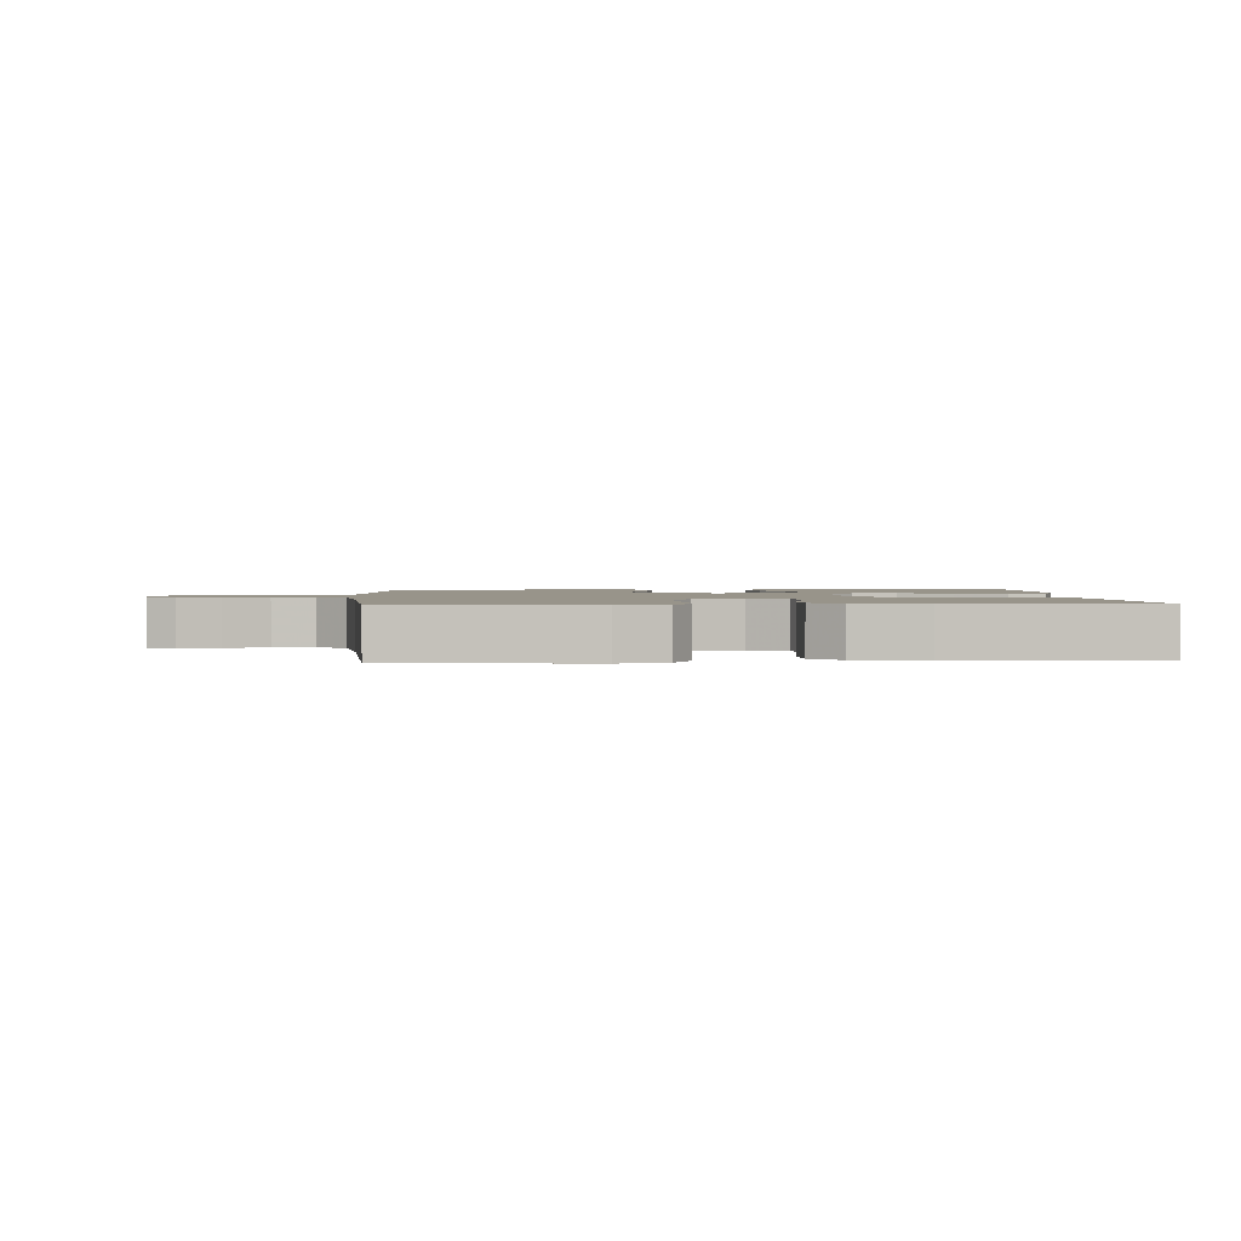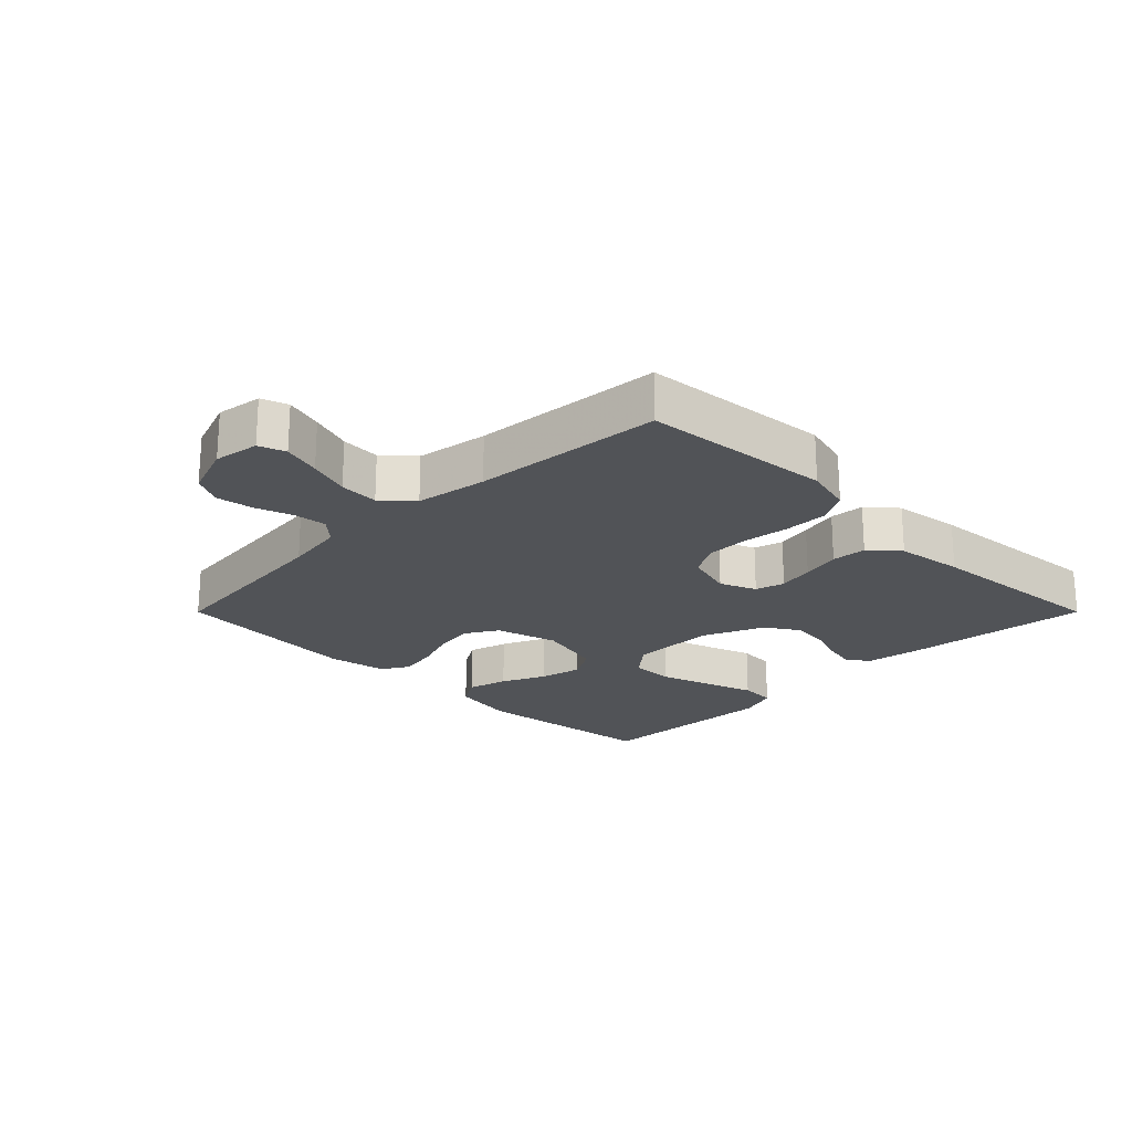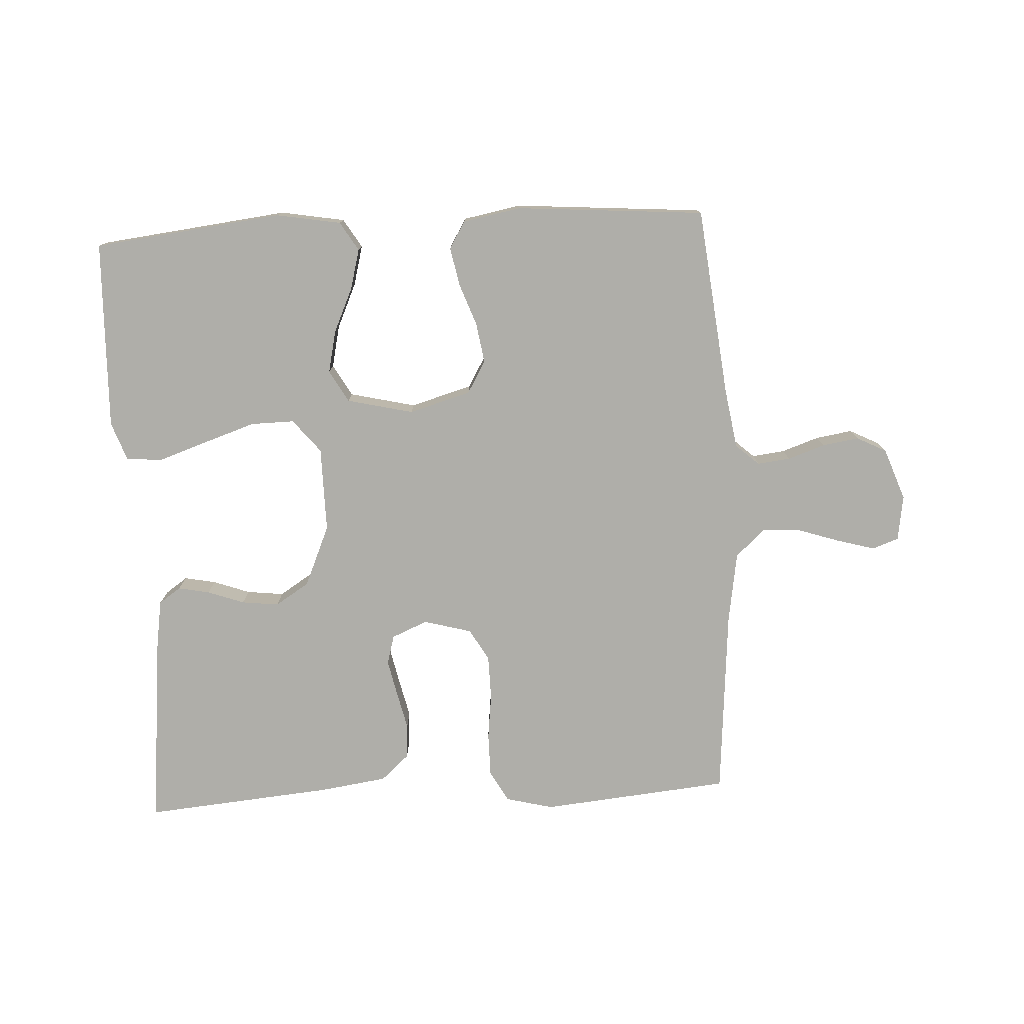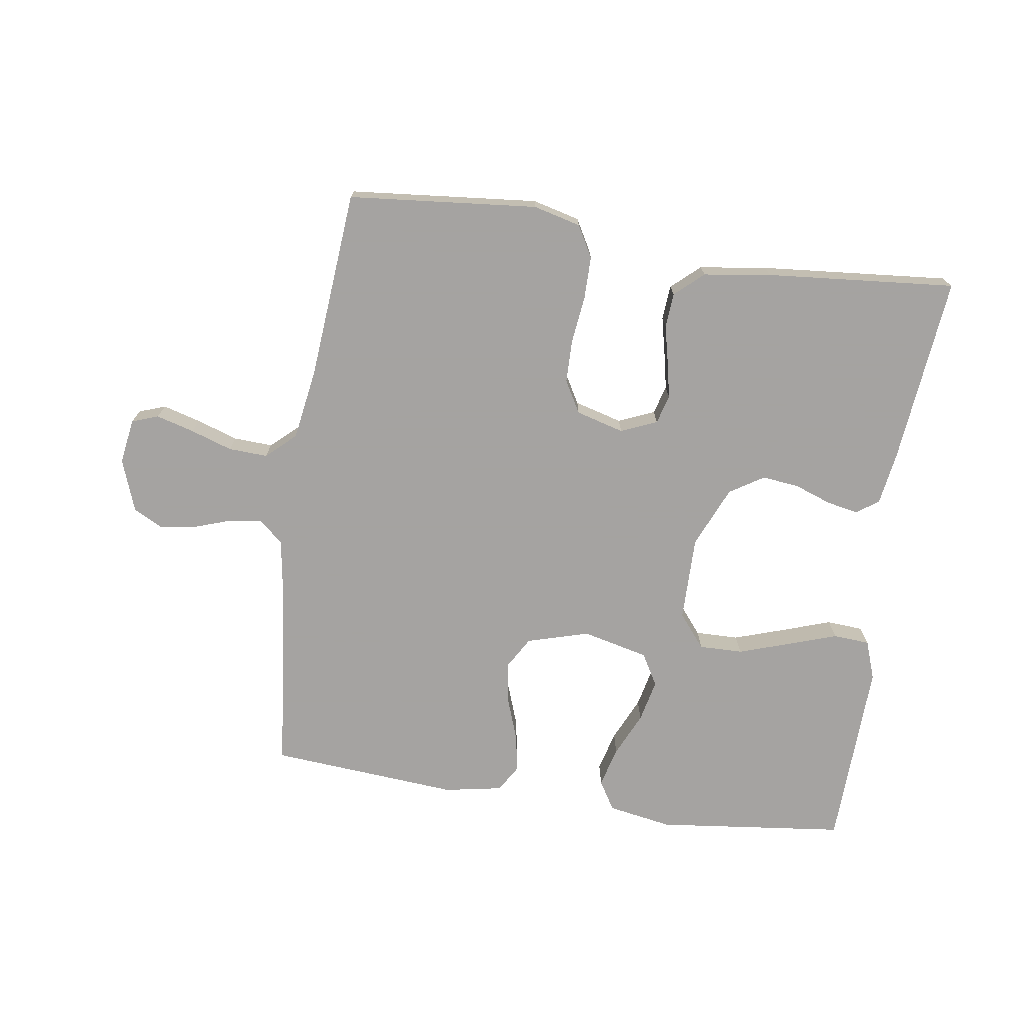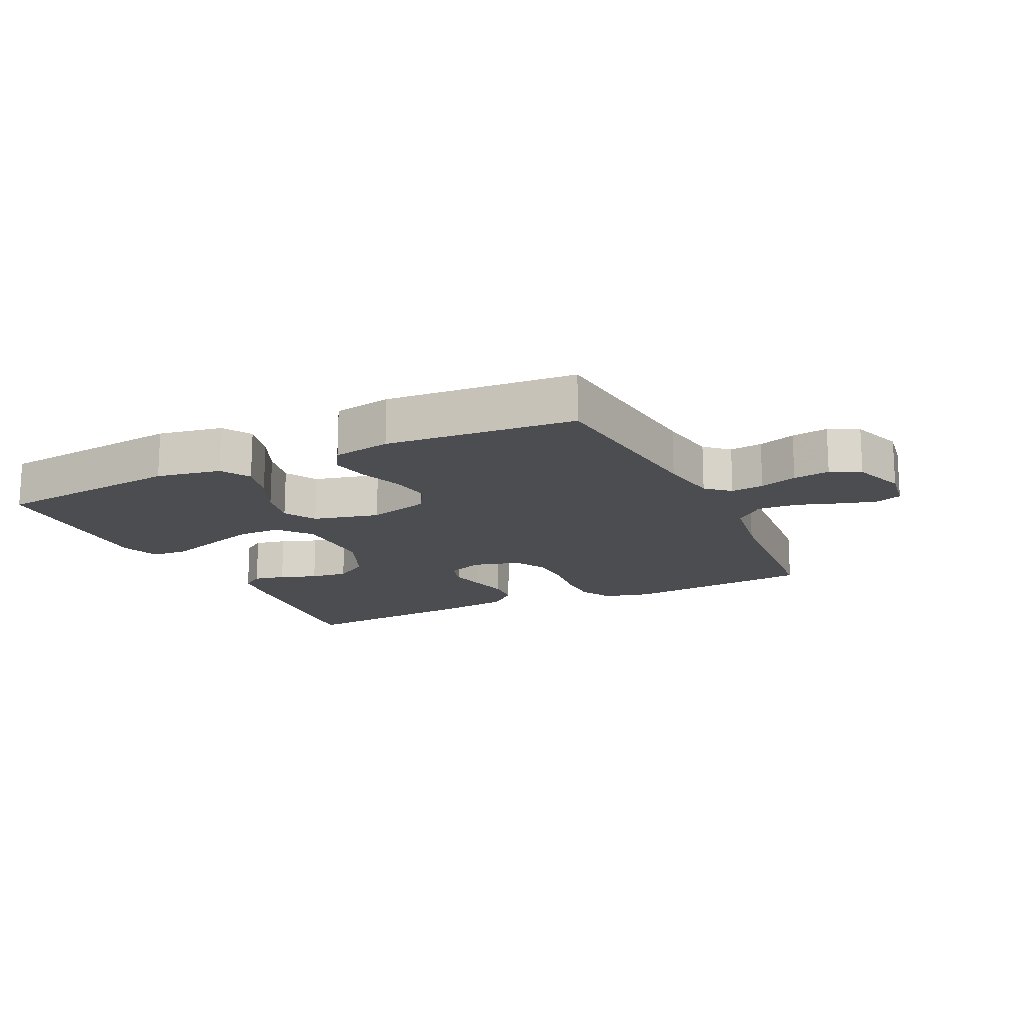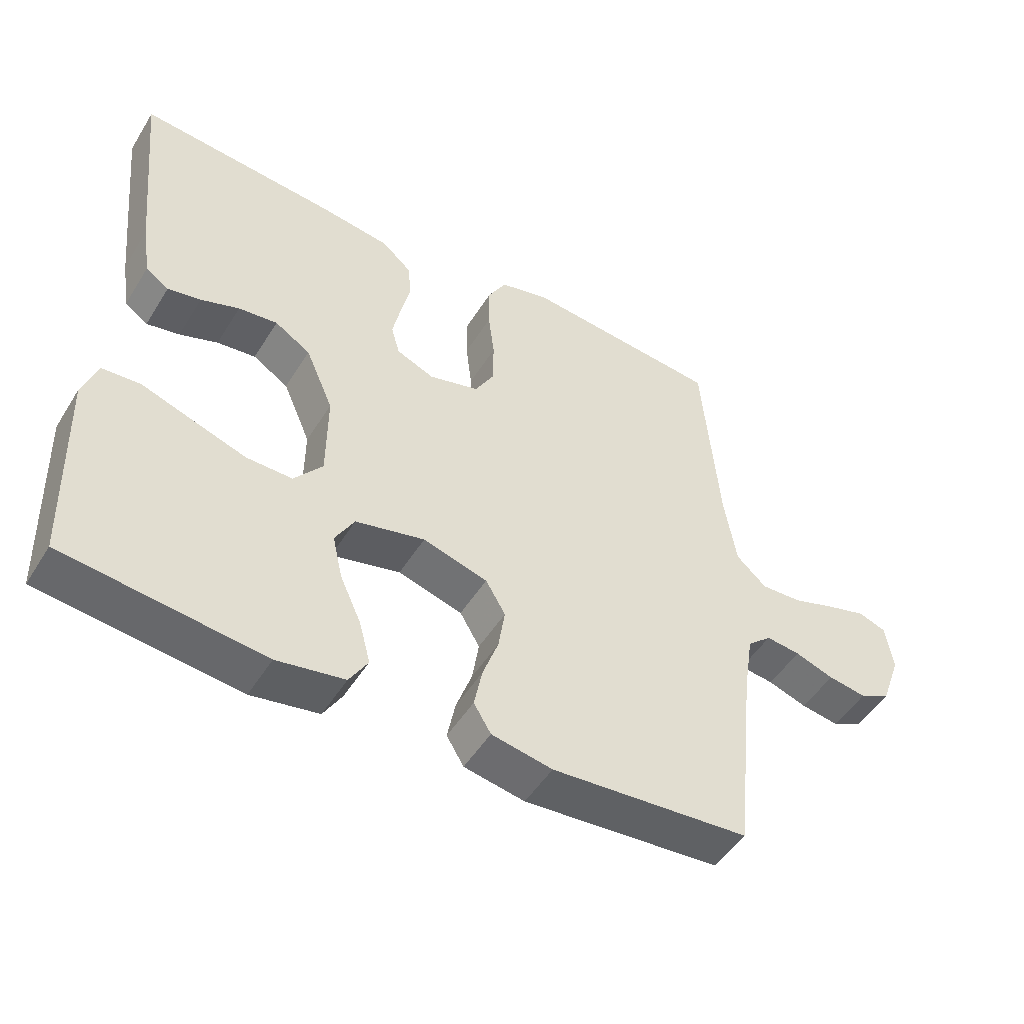
<metadata>
{"format":"obj","ext":"obj","renderer":"f3d","projection":"perspective","resolution":1024,"background":"white","views":[{"elev":1.8,"azim":-3.2,"up":"+Y"},{"elev":-21.8,"azim":-45.0,"up":"+Y"},{"elev":-77.5,"azim":-176.9,"up":"+Y"},{"elev":-73.1,"azim":-8.4,"up":"+Y"},{"elev":-16.0,"azim":-154.6,"up":"+Y"},{"elev":-49.7,"azim":149.2,"up":"+Z"}]}
</metadata>
<code>
v -0.5 0.07 -0.5
v -0.532 0.07 -0.2
v -0.547 0.07 -0.105
v -0.584 0.07 -0.072
v -0.636 0.07 -0.078
v -0.695 0.07 -0.098
v -0.753 0.07 -0.107
v -0.8 0.07 -0.083
v -0.83 0.07 0
v -0.819 0.07 0.072
v -0.777 0.07 0.087
v -0.717 0.07 0.07
v -0.651 0.07 0.048
v -0.589 0.07 0.045
v -0.543 0.07 0.087
v -0.525 0.07 0.2
v -0.5 0.07 0.5
v -0.2 0.07 0.528
v -0.125 0.07 0.509
v -0.097 0.07 0.459
v -0.097 0.07 0.391
v -0.106 0.07 0.317
v -0.105 0.07 0.248
v -0.076 0.07 0.197
v 0 0.07 0.176
v 0.057 0.07 0.2
v 0.07 0.07 0.246
v 0.058 0.07 0.303
v 0.044 0.07 0.364
v 0.048 0.07 0.419
v 0.093 0.07 0.459
v 0.2 0.07 0.474
v 0.5 0.07 0.5
v 0.469 0.07 0.2
v 0.456 0.07 0.117
v 0.421 0.07 0.093
v 0.371 0.07 0.103
v 0.313 0.07 0.124
v 0.254 0.07 0.131
v 0.2 0.07 0.097
v 0.158 0.07 0
v 0.159 0.07 -0.135
v 0.202 0.07 -0.188
v 0.271 0.07 -0.187
v 0.353 0.07 -0.16
v 0.43 0.07 -0.134
v 0.488 0.07 -0.138
v 0.51 0.07 -0.2
v 0.5 0.07 -0.5
v 0.2 0.07 -0.534
v 0.098 0.07 -0.516
v 0.07 0.07 -0.47
v 0.087 0.07 -0.406
v 0.119 0.07 -0.336
v 0.134 0.07 -0.269
v 0.105 0.07 -0.218
v 0 0.07 -0.193
v -0.098 0.07 -0.221
v -0.128 0.07 -0.272
v -0.118 0.07 -0.336
v -0.094 0.07 -0.403
v -0.082 0.07 -0.464
v -0.108 0.07 -0.507
v -0.2 0.07 -0.524
v -0.5 0 -0.5
v -0.532 0 -0.2
v -0.547 0 -0.105
v -0.584 0 -0.072
v -0.636 0 -0.078
v -0.695 0 -0.098
v -0.753 0 -0.107
v -0.8 0 -0.083
v -0.83 0 0
v -0.819 0 0.072
v -0.777 0 0.087
v -0.717 0 0.07
v -0.651 0 0.048
v -0.589 0 0.045
v -0.543 0 0.087
v -0.525 0 0.2
v -0.5 0 0.5
v -0.2 0 0.528
v -0.125 0 0.509
v -0.097 0 0.459
v -0.097 0 0.391
v -0.106 0 0.317
v -0.105 0 0.248
v -0.076 0 0.197
v 0 0 0.176
v 0.057 0 0.2
v 0.07 0 0.246
v 0.058 0 0.303
v 0.044 0 0.364
v 0.048 0 0.419
v 0.093 0 0.459
v 0.2 0 0.474
v 0.5 0 0.5
v 0.469 0 0.2
v 0.456 0 0.117
v 0.421 0 0.093
v 0.371 0 0.103
v 0.313 0 0.124
v 0.254 0 0.131
v 0.2 0 0.097
v 0.158 0 0
v 0.159 0 -0.135
v 0.202 0 -0.188
v 0.271 0 -0.187
v 0.353 0 -0.16
v 0.43 0 -0.134
v 0.488 0 -0.138
v 0.51 0 -0.2
v 0.5 0 -0.5
v 0.2 0 -0.534
v 0.098 0 -0.516
v 0.07 0 -0.47
v 0.087 0 -0.406
v 0.119 0 -0.336
v 0.134 0 -0.269
v 0.105 0 -0.218
v 0 0 -0.193
v -0.098 0 -0.221
v -0.128 0 -0.272
v -0.118 0 -0.336
v -0.094 0 -0.403
v -0.082 0 -0.464
v -0.108 0 -0.507
v -0.2 0 -0.524
f 64 1 2
f 63 64 2
f 62 63 2
f 61 62 2
f 60 61 2
f 59 60 2 3
f 58 59 3 4
f 57 58 4
f 52 53 54
f 51 52 54
f 50 51 54
f 49 50 54
f 48 49 54
f 47 48 54
f 46 47 54
f 45 46 54
f 44 45 54 55
f 43 44 55 56
f 36 37 38
f 35 36 38
f 34 35 38
f 33 34 38
f 32 33 38
f 31 32 38
f 30 31 38
f 29 30 38
f 28 29 38
f 27 28 38 39
f 26 27 39 40
f 20 21 22
f 19 20 22
f 18 19 22
f 17 18 22
f 16 17 22
f 15 16 22 23
f 14 15 23 24
f 11 12 13
f 10 11 13
f 9 10 13
f 8 9 13
f 7 8 13
f 6 7 13
f 5 6 13
f 4 5 13 14
f 14 24 25
f 4 14 25
f 57 4 25
f 42 43 56 57
f 26 40 41
f 25 26 41
f 57 25 41
f 41 42 57
f 66 65 128
f 66 128 127
f 66 127 126
f 66 126 125
f 66 125 124
f 67 66 124 123
f 68 67 123 122
f 68 122 121
f 118 117 116
f 118 116 115
f 118 115 114
f 118 114 113
f 118 113 112
f 118 112 111
f 118 111 110
f 118 110 109
f 119 118 109 108
f 120 119 108 107
f 102 101 100
f 102 100 99
f 102 99 98
f 102 98 97
f 102 97 96
f 102 96 95
f 102 95 94
f 102 94 93
f 102 93 92
f 103 102 92 91
f 104 103 91 90
f 86 85 84
f 86 84 83
f 86 83 82
f 86 82 81
f 86 81 80
f 87 86 80 79
f 88 87 79 78
f 77 76 75
f 77 75 74
f 77 74 73
f 77 73 72
f 77 72 71
f 77 71 70
f 77 70 69
f 78 77 69 68
f 89 88 78
f 89 78 68
f 89 68 121
f 121 120 107 106
f 105 104 90
f 105 90 89
f 105 89 121
f 121 106 105
f 1 65 66 2
f 2 66 67 3
f 3 67 68 4
f 4 68 69 5
f 5 69 70 6
f 6 70 71 7
f 7 71 72 8
f 8 72 73 9
f 9 73 74 10
f 10 74 75 11
f 11 75 76 12
f 12 76 77 13
f 13 77 78 14
f 14 78 79 15
f 15 79 80 16
f 16 80 81 17
f 17 81 82 18
f 18 82 83 19
f 19 83 84 20
f 20 84 85 21
f 21 85 86 22
f 22 86 87 23
f 23 87 88 24
f 24 88 89 25
f 25 89 90 26
f 26 90 91 27
f 27 91 92 28
f 28 92 93 29
f 29 93 94 30
f 30 94 95 31
f 31 95 96 32
f 32 96 97 33
f 33 97 98 34
f 34 98 99 35
f 35 99 100 36
f 36 100 101 37
f 37 101 102 38
f 38 102 103 39
f 39 103 104 40
f 40 104 105 41
f 41 105 106 42
f 42 106 107 43
f 43 107 108 44
f 44 108 109 45
f 45 109 110 46
f 46 110 111 47
f 47 111 112 48
f 48 112 113 49
f 49 113 114 50
f 50 114 115 51
f 51 115 116 52
f 52 116 117 53
f 53 117 118 54
f 54 118 119 55
f 55 119 120 56
f 56 120 121 57
f 57 121 122 58
f 58 122 123 59
f 59 123 124 60
f 60 124 125 61
f 61 125 126 62
f 62 126 127 63
f 63 127 128 64
f 64 128 65 1

</code>
